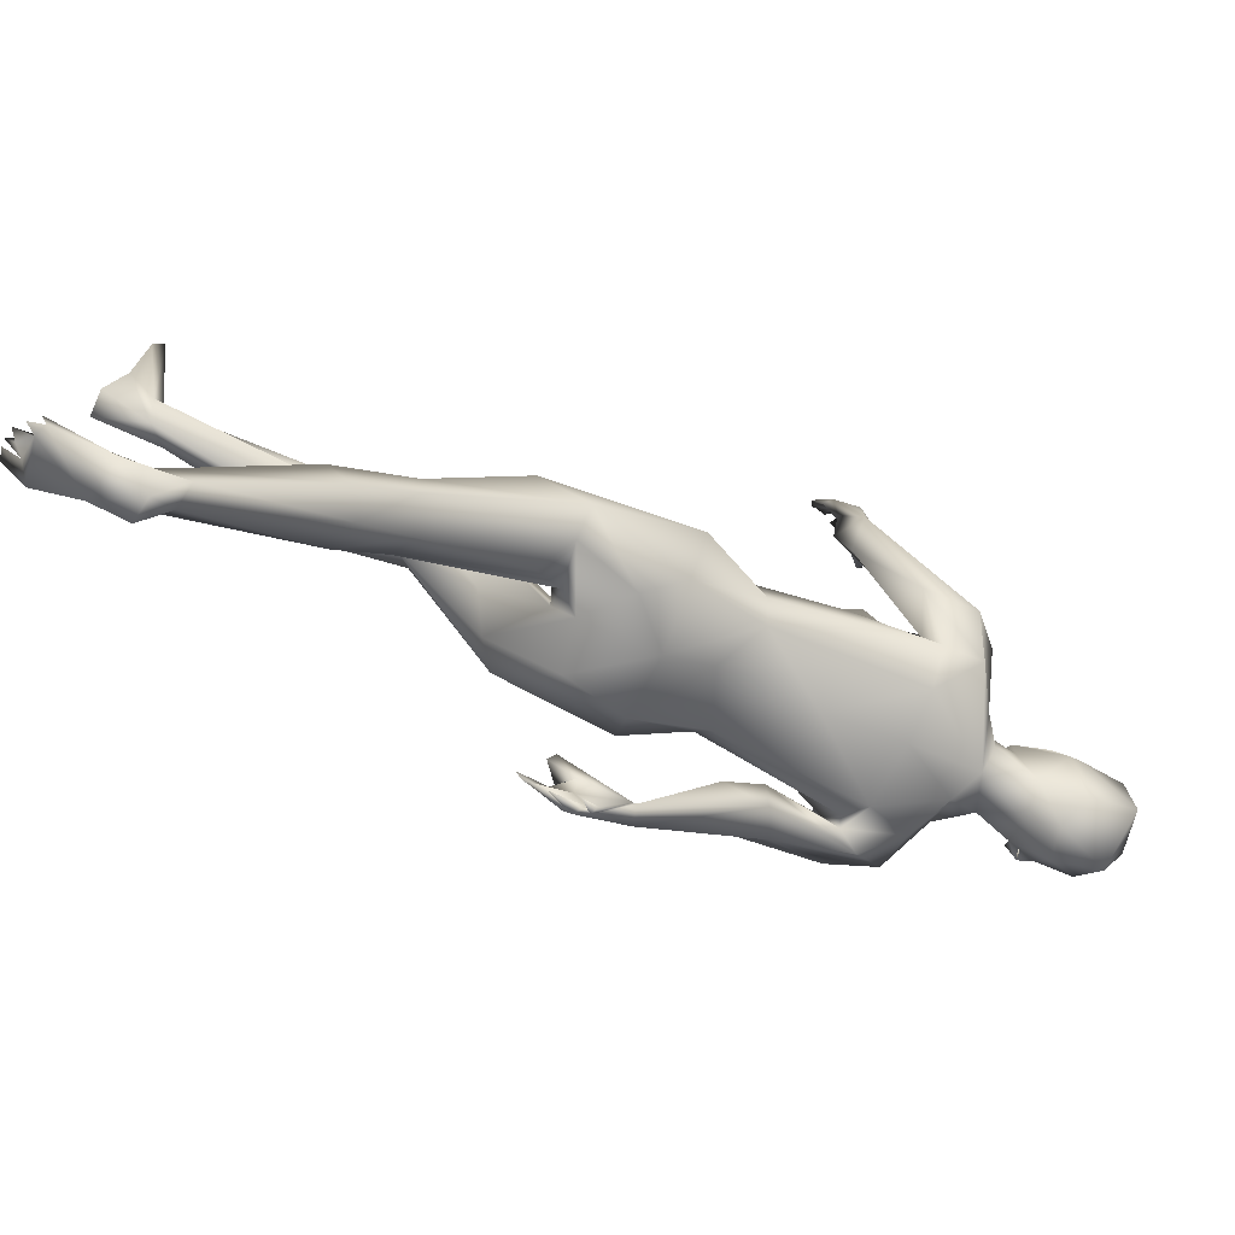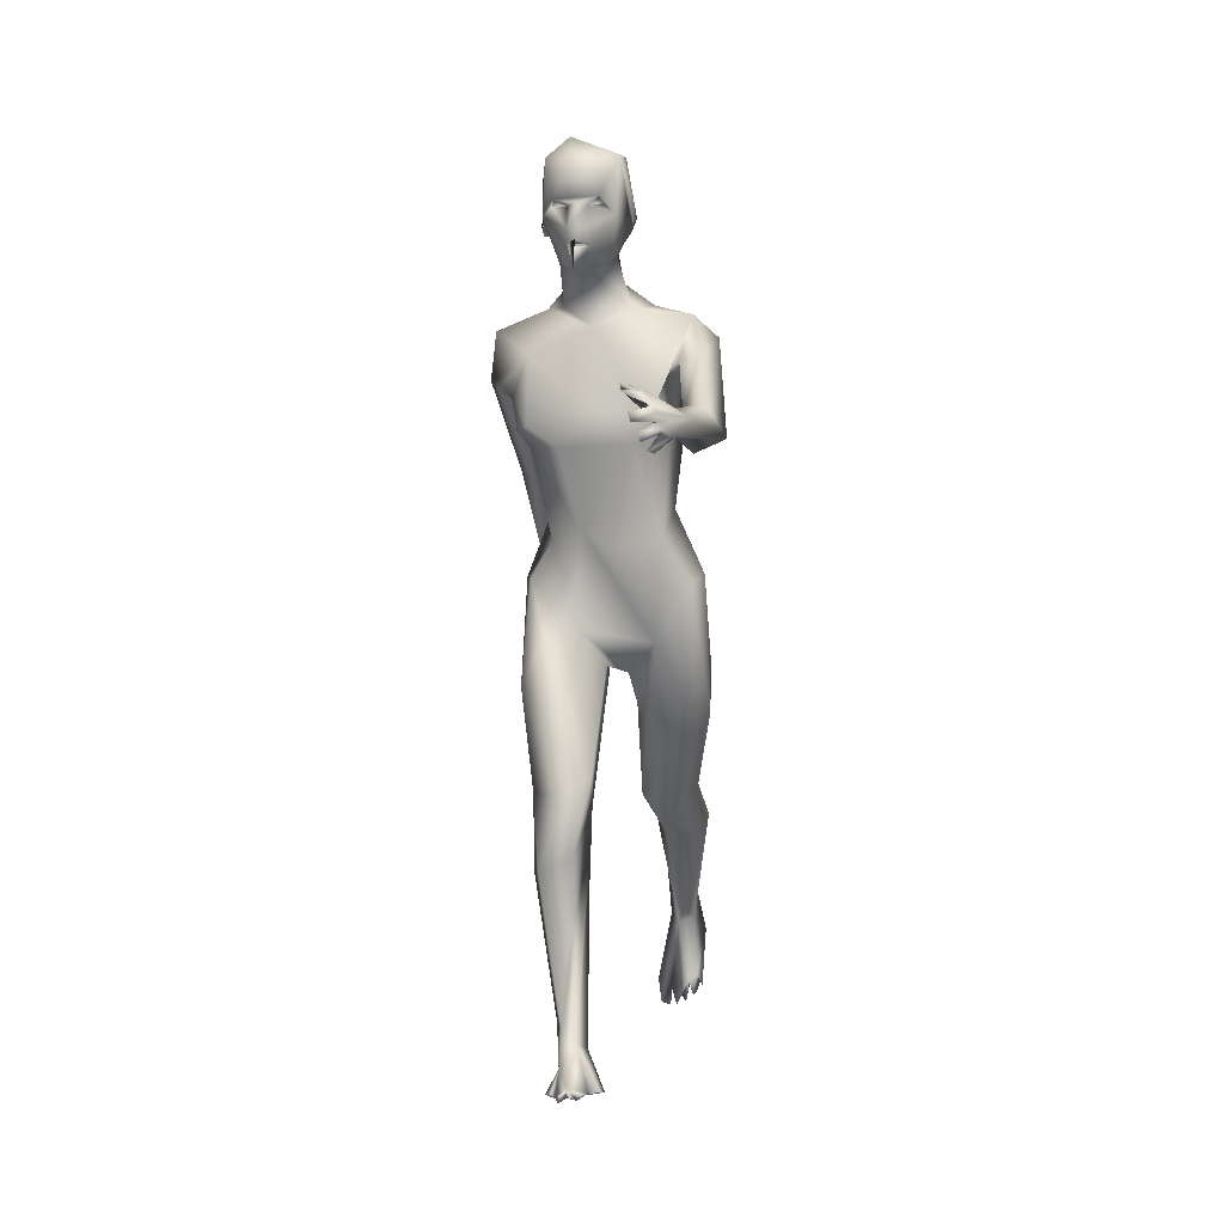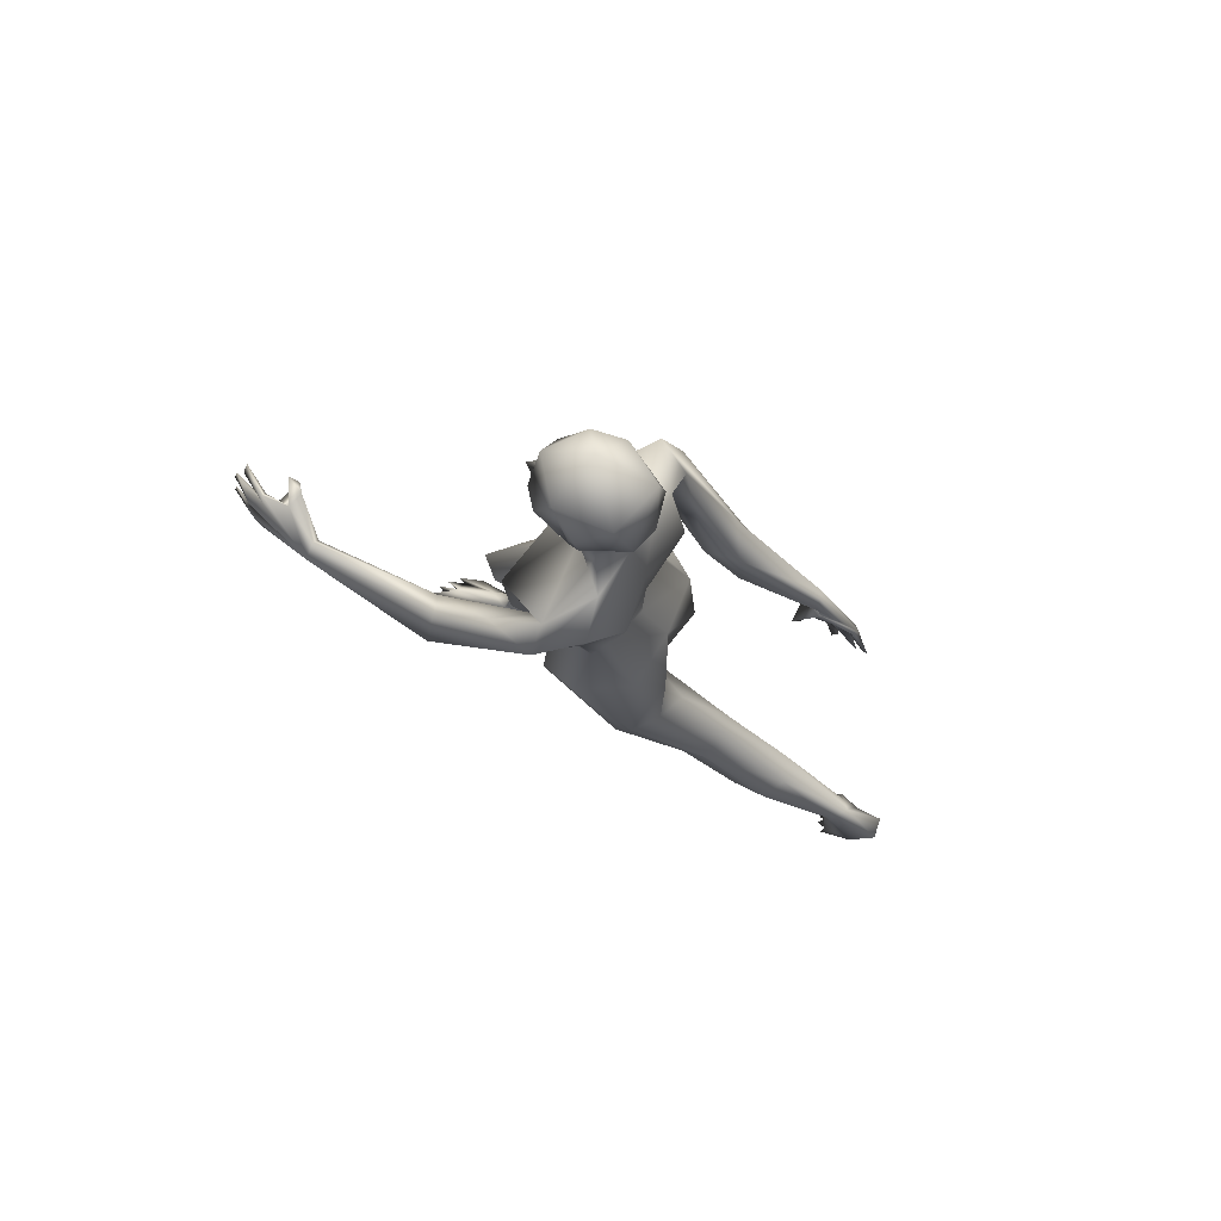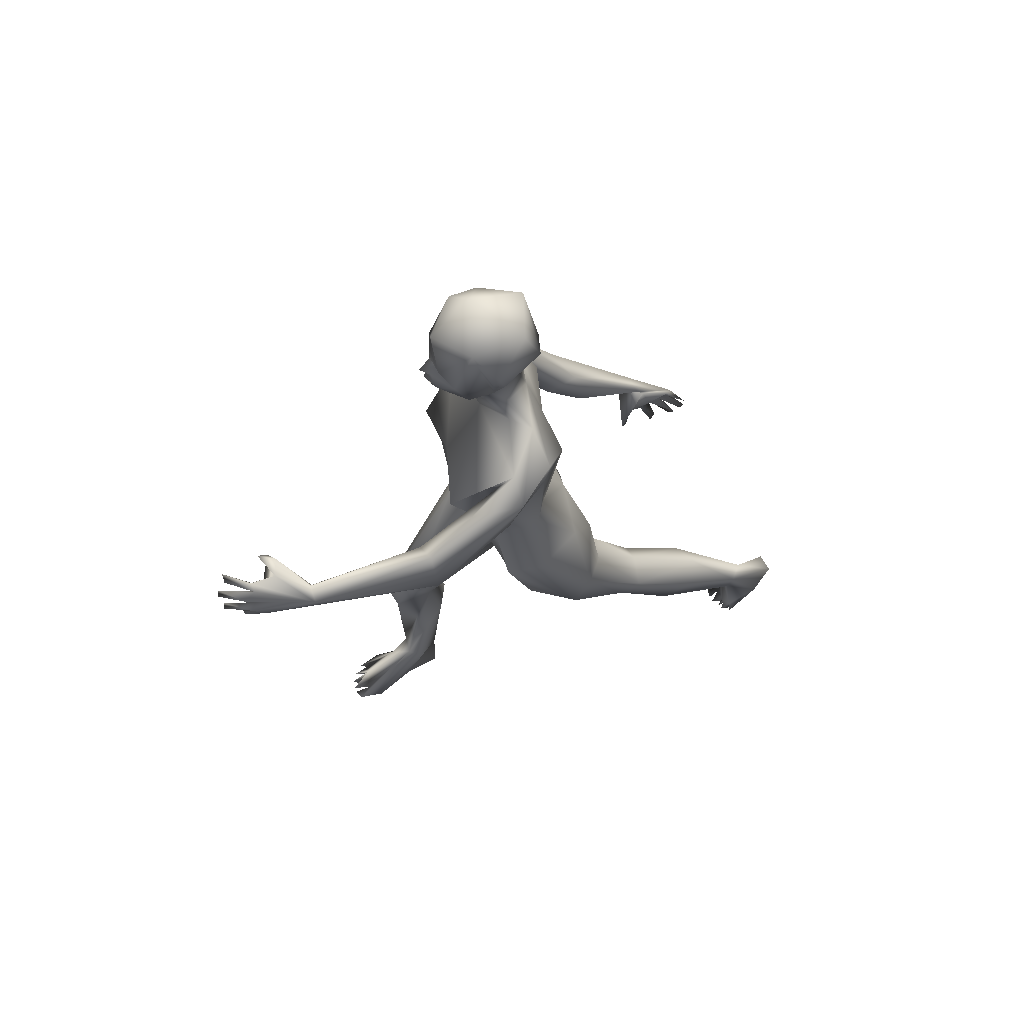
<metadata>
{"format":"obj","ext":"obj","renderer":"f3d","projection":"perspective","resolution":1024,"background":"white","views":[{"elev":-73.8,"azim":67.6,"up":"+Z"},{"elev":3.9,"azim":7.3,"up":"+Y"},{"elev":80.0,"azim":114.8,"up":"+Y"},{"elev":66.5,"azim":70.1,"up":"+Y"}]}
</metadata>
<code>
o 1-base
v 0.2355 1.337 -1.708
v 0.2752 1.35 -1.688
v 0.289 1.354 -1.674
v 0.2755 1.318 -1.675
v 0.2889 1.325 -1.656
v 0.2863 1.412 -1.679
v 0.2379 1.426 -1.725
v 0.2893 1.313 -1.667
v 0.2609 1.314 -1.691
v 0.2878 1.29 -1.669
v 0.2765 1.295 -1.677
v 0.2642 1.284 -1.7
v 0.292 1.335 -1.703
v 0.2916 1.264 -1.76
v 0.2714 1.317 -1.763
v 0.2995 1.255 -1.725
v 0.2593 1.209 -1.763
v 0.3052 1.18 -1.746
v 0.2667 1.253 -1.801
v 0.2845 1.307 -1.819
v 0.2669 1.421 -1.833
v 0.2555 1.352 -1.838
v 0.3027 1.344 -1.846
v 0.227 1.407 -1.772
v 0.2556 1.271 -1.747
v 0.2528 1.351 -1.689
v 0.2531 1.36 -1.685
v 0.2699 1.336 -1.698
v 0.2809 1.354 -1.7
v 0.2474 1.351 -1.701
v 0.2651 1.368 -1.708
v 0.2606 1.35 -1.718
v 0.1524 1.176 -1.789
v 0.185 1.074 -1.735
v 0.2102 1.138 -1.731
v 0.1388 1.103 -1.817
v 0.1762 1.011 -1.92
v 0.1556 1.089 -1.786
v 0.1854 1.084 -1.786
v 0.2793 1.211 -1.832
v 0.2175 1.181 -1.833
v 0.2441 1.116 -1.867
v 0.3231 1.019 -1.846
v 0.2095 1.095 -1.831
v 0.1723 1.131 -1.836
v 0.1901 1.104 -1.82
v 0.1675 0.9635 -1.929
v 0.1974 0.9474 -1.908
v 0.2166 1.032 -1.68
v 0.3053 1.059 -1.686
v 0.2611 0.9997 -1.69
v 0.197 1.026 -1.707
v 0.2125 1.001 -1.735
v 0.2029 0.6916 -2.123
v 0.194 0.7379 -2.111
v 0.1973 0.7244 -2.095
v 0.2073 0.6812 -2.114
v 0.2054 0.7523 -2.108
v 0.2163 0.7038 -2.157
v 0.2112 0.6937 -2.149
v 0.1934 0.7551 -2.141
v 0.2013 0.7496 -2.127
v 0.2191 0.7268 -2.173
v 0.2174 0.7154 -2.167
v 0.2115 0.7796 -2.138
v 0.2057 0.7677 -2.135
v 0.203 0.773 -2.148
v 0.2242 0.7537 -2.169
v 0.2217 0.7236 -2.05
v 0.2153 0.714 -2.06
v 0.2092 0.7542 -2.066
v 0.1806 0.7454 -2.09
v 0.2138 0.8196 -2.088
v 0.1876 0.7459 -2.126
v 0.2233 0.9888 -1.948
v 0.2309 0.9834 -1.896
v 0.2336 0.9247 -1.955
v 0.2101 0.8256 -2.077
v 0.1818 0.8319 -2.073
v 0.1846 0.8128 -2.051
v 0.2308 1.209 -1.791
v 0.2308 0.8937 -1.799
v 0.2485 0.9104 -1.826
v 0.2913 0.8834 -1.705
v 0.3297 0.8797 -1.845
v 0.2444 0.8636 -1.742
v 0.2411 0.8006 -1.885
v 0.3309 0.8101 -1.89
v 0.269 0.7073 -1.909
v 0.3345 0.6984 -1.892
v 0.2433 0.6122 -1.798
v 0.1946 0.8062 -1.816
v 0.2098 0.8058 -1.755
v 0.237 0.723 -1.707
v 0.2033 0.6388 -1.791
v 0.2034 0.6485 -1.701
v 0.2797 0.7303 -1.757
v 0.3191 0.6725 -1.79
v 0.3199 0.6707 -1.832
v 0.2912 0.5864 -1.77
v 0.3247 0.5321 -1.587
v 0.3197 0.4811 -1.628
v 0.2893 0.5053 -1.551
v 0.2607 0.4817 -1.63
v 0.2364 0.5056 -1.608
v 0.2687 0.3605 -1.672
v 0.2996 0.4197 -1.568
v 0.2323 0.3826 -1.643
v 0.2814 0.1686 -1.576
v 0.2488 0.395 -1.573
v 0.3128 0.3642 -1.649
v 0.3041 0.1476 -1.575
v 0.3273 0.09199 -1.562
v 0.3342 0.1035 -1.474
v 0.3558 0.1003 -1.494
v 0.3381 0.1119 -1.445
v 0.2856 1.259 -1.675
v 0.239 1.314 -1.77
v 0.227 1.353 -1.772
v 0.2294 1.314 -1.762
v 0.2227 1.331 -1.782
v 0.2297 1.337 -1.761
v 0.2355 1.33 -1.772
v 0.3531 0.1132 -1.452
v 0.3283 0.1097 -1.444
v 0.3205 0.09598 -1.462
v 0.312 0.1046 -1.447
v 0.3027 0.1076 -1.483
v 0.2983 0.1064 -1.457
v 0.2937 0.09034 -1.464
v 0.2834 0.119 -1.541
v 0.268 0.08932 -1.513
v 0.3171 0.1341 -1.597
v 0.2717 0.07036 -1.623
v 0.3109 0.07137 -1.625
v 0.2955 0.1429 -1.633
v 0.2684 0.1668 -1.622
v 0.3037 0.09511 -1.478
v 0.2827 0.1007 -1.473
v 0.2868 0.09181 -1.483
v 0.3291 1.354 -1.686
v 0.3456 1.339 -1.694
v 0.3008 1.319 -1.671
v 0.2899 1.301 -1.662
v 0.3121 1.294 -1.676
v 0.3219 1.284 -1.697
v 0.3221 1.316 -1.686
v 0.3228 1.319 -1.759
v 0.2973 1.312 -1.762
v 0.3412 1.279 -1.718
v 0.3401 1.281 -1.751
v 0.3466 1.246 -1.782
v 0.3335 1.308 -1.799
v 0.3218 1.234 -1.82
v 0.347 1.433 -1.807
v 0.3489 1.428 -1.724
v 0.3452 1.363 -1.833
v 0.2711 1.458 -1.748
v 0.3046 1.35 -1.685
v 0.3236 1.364 -1.677
v 0.329 1.366 -1.699
v 0.3058 1.365 -1.705
v 0.3292 1.349 -1.711
v 0.3129 1.338 -1.694
v 0.4536 1.197 -1.751
v 0.4117 1.103 -1.714
v 0.4663 1.126 -1.675
v 0.4343 1.133 -1.731
v 0.4338 1.111 -1.756
v 0.4542 1.045 -1.589
v 0.4492 1.181 -1.814
v 0.3911 1.214 -1.805
v 0.3989 1.045 -1.66
v 0.3289 1.131 -1.846
v 0.4046 1.128 -1.853
v 0.4478 1.129 -1.805
v 0.487 1.092 -1.731
v 0.4917 1.163 -1.753
v 0.4776 1.008 -1.639
v 0.4849 1.063 -1.597
v 0.4243 1.042 -1.686
v 0.422 1.013 -1.718
v 0.4337 1.073 -1.311
v 0.4271 1.061 -1.312
v 0.4414 1.054 -1.313
v 0.4141 1.066 -1.272
v 0.4153 1.045 -1.258
v 0.4198 1.033 -1.255
v 0.4482 1.045 -1.293
v 0.4371 1.04 -1.324
v 0.4497 1.034 -1.308
v 0.4587 1.025 -1.3
v 0.4289 1.02 -1.26
v 0.4492 1.017 -1.314
v 0.4323 1.007 -1.257
v 0.437 0.9954 -1.283
v 0.4469 0.9921 -1.287
v 0.4091 1.081 -1.361
v 0.395 1.076 -1.35
v 0.3957 1.085 -1.334
v 0.4024 1.075 -1.272
v 0.4318 1.07 -1.351
v 0.4852 1.039 -1.4
v 0.5154 1.013 -1.598
v 0.4707 0.9919 -1.569
v 0.461 1.052 -1.4
v 0.453 1.036 -1.403
v 0.4655 1.013 -1.318
v 0.4622 1.015 -1.395
v 0.4553 1.002 -1.323
v 0.3612 1.209 -1.777
v 0.3942 0.9194 -1.826
v 0.4216 0.9097 -1.808
v 0.3366 0.8529 -1.712
v 0.3703 1.006 -1.678
v 0.4104 0.8672 -1.736
v 0.4246 0.8062 -1.877
v 0.3969 0.7515 -1.917
v 0.467 0.8125 -1.799
v 0.4335 0.6219 -1.792
v 0.4694 0.6639 -1.895
v 0.4701 0.5942 -1.868
v 0.3988 0.7094 -1.755
v 0.4525 0.8003 -1.741
v 0.3494 0.6602 -1.818
v 0.354 0.6725 -1.866
v 0.3841 0.6291 -1.945
v 0.3635 0.5831 -1.876
v 0.4304 0.6603 -1.926
v 0.3921 0.4139 -1.966
v 0.355 0.4528 -1.958
v 0.3888 0.4856 -2.023
v 0.4361 0.4719 -2.015
v 0.442 0.4682 -1.977
v 0.3838 0.3822 -2.037
v 0.413 0.4179 -2.146
v 0.442 0.364 -2.074
v 0.4463 0.3972 -2.126
v 0.3994 0.2222 -2.207
v 0.3693 0.4023 -2.127
v 0.386 0.1923 -2.237
v 0.368 0.154 -2.288
v 0.417 0.2461 -2.246
v 0.3729 0.07539 -2.248
v 0.3489 0.08974 -2.257
v 0.3729 0.04949 -2.231
v 0.3827 0.04985 -2.233
v 0.3654 1.357 -1.761
v 0.362 1.319 -1.751
v 0.3624 1.342 -1.751
v 0.3586 1.335 -1.762
v 0.3679 1.339 -1.768
v 0.3569 0.05445 -2.232
v 0.3884 0.06413 -2.252
v 0.3986 0.05337 -2.239
v 0.415 0.0677 -2.258
v 0.4107 0.06561 -2.241
v 0.4028 0.08906 -2.247
v 0.4214 0.08847 -2.265
v 0.4158 0.09761 -2.253
v 0.4124 0.2028 -2.239
v 0.4274 0.1699 -2.297
v 0.4029 0.08058 -2.257
v 0.3762 0.2083 -2.329
v 0.4103 0.215 -2.333
v 0.3713 0.2039 -2.259
v 0.3891 0.2411 -2.269
v 0.3592 0.4681 -2.02
v 0.4252 0.07987 -2.251
f 2 3 27
f 11 117 10
f 146 12 10
f 9 11 12
f 14 12 146
f 12 14 15
f 15 14 149
f 18 16 17
f 16 25 17
f 25 118 19
f 118 20 19
f 122 1 24
f 16 117 25
f 22 24 21
f 22 23 20
f 24 7 158
f 19 154 40
f 20 154 19
f 30 27 26
f 29 2 27
f 29 27 31
f 27 30 31
f 4 26 1
f 38 34 35
f 81 17 19
f 81 40 41
f 40 154 174
f 41 40 42
f 41 42 46
f 174 43 42
f 45 46 76
f 45 76 75
f 38 48 76
f 49 50 35
f 49 35 34
f 49 34 52
f 51 52 53
f 57 72 54
f 55 74 60
f 59 55 60
f 62 58 59
f 62 61 64
f 62 64 63
f 56 72 57
f 61 62 74
f 58 66 65
f 77 76 48
f 77 78 75
f 79 37 75
f 37 79 80
f 82 83 87 92
f 72 70 69
f 71 70 72
f 79 74 72
f 73 67 78
f 144 117 11
f 1 27 7
f 36 47 38
f 75 76 77
f 56 71 72
f 73 78 80
f 61 74 79
f 58 65 73
f 72 80 79
f 71 73 69
f 39 53 34
f 44 53 39
f 42 43 83
f 44 82 53
f 44 83 82
f 52 34 53
f 51 84 215
f 214 215 84
f 90 99 91 89
f 85 87 83
f 88 90 89
f 95 91 104 105
f 87 95 92
f 92 96 93
f 87 89 95
f 93 97 86
f 84 97 223
f 94 97 93
f 97 225 223
f 95 89 91
f 94 101 97
f 98 97 101
f 101 102 99
f 105 96 95
f 207 170 205 209
f 100 102 104
f 104 108 105
f 102 111 106
f 102 107 109
f 108 110 105
f 112 102 109
f 111 136 106
f 108 109 110
f 107 110 109
f 4 3 2
f 6 7 27
f 80 78 77 48
f 122 25 1
f 118 22 20
f 32 30 28
f 2 26 4
f 2 30 26
f 144 8 4
f 13 9 15
f 123 120 122
f 6 158 7
f 120 121 118
f 122 119 121
f 119 118 121
f 122 120 118
f 123 122 121
f 119 122 24
f 155 21 158
f 139 132 140
f 140 134 113
f 134 140 132
f 128 112 131
f 112 128 114
f 133 111 112
f 137 131 109
f 131 134 132
f 138 129 130
f 138 128 129
f 131 137 134
f 138 113 115
f 138 140 113
f 114 125 126
f 125 128 126
f 103 107 101
f 114 116 124
f 139 131 132
f 133 136 111
f 102 112 111
f 96 103 94
f 104 91 100
f 144 11 145
f 146 10 145
f 147 11 13
f 148 14 146
f 148 13 149
f 152 154 153
f 152 172 154
f 153 252 151
f 141 142 160
f 150 117 16
f 18 211 16
f 252 150 151
f 163 164 141
f 161 162 163
f 173 166 165
f 165 18 173
f 50 173 18
f 211 18 165
f 175 154 171
f 154 175 174
f 165 178 172
f 176 177 169
f 177 176 171
f 177 179 169
f 180 178 167
f 204 178 180
f 204 179 177
f 181 166 173
f 173 50 215
f 186 183 201
f 183 184 201
f 183 186 185
f 186 201 184
f 190 191 187
f 193 192 191
f 195 194 192
f 195 193 194
f 187 189 185
f 194 196 208
f 186 184 185
f 210 208 197
f 190 184 202
f 203 185 189
f 203 183 185
f 170 168 205
f 180 167 170
f 206 203 180
f 180 170 206
f 90 218 229 226
f 208 204 203
f 208 192 194
f 190 199 209
f 198 202 206
f 191 190 194
f 146 147 148
f 167 165 168
f 16 151 150
f 205 179 204
f 210 209 208
f 206 207 198
f 190 209 210
f 209 205 204
f 203 206 202
f 166 182 169
f 169 182 176
f 175 176 212
f 213 182 216
f 182 166 181
f 215 216 182
f 216 214 223
f 214 216 215
f 223 214 84
f 92 93 86
f 85 212 88
f 88 89 87
f 224 222 219
f 221 219 222
f 216 223 224
f 224 223 220
f 212 213 217
f 231 223 228
f 226 268 231
f 229 221 233
f 233 236 232
f 239 235 268
f 237 238 233
f 239 237 235
f 109 108 137
f 261 237 239
f 267 264 242
f 8 143 5
f 5 159 3
f 145 117 150
f 142 150 249
f 145 150 142
f 141 159 142
f 159 141 164
f 164 162 159
f 145 143 8
f 148 147 13
f 23 21 157
f 248 157 155
f 252 248 250
f 156 250 248
f 248 252 157
f 267 236 243
f 264 267 265
f 256 260 257
f 258 244 247
f 243 236 238
f 260 269 262
f 269 259 262
f 244 258 241
f 253 241 266
f 243 265 267
f 265 243 262
f 245 266 242
f 260 262 261
f 256 257 263
f 257 258 263
f 245 242 263
f 242 259 263
f 264 265 242
f 254 247 244
f 253 266 245
f 254 258 247
f 263 259 256
f 254 263 255
f 231 235 230
f 225 228 223
f 244 263 254
f 225 99 226
f 260 259 269
f 227 229 232
f 268 227 232
f 230 220 231
f 226 231 228
f 27 3 160
f 6 27 160
f 8 5 4
f 12 11 10
f 11 9 13
f 13 15 149
f 17 25 19
f 1 26 27
f 118 25 122
f 30 32 31
f 31 32 29
f 33 37 36
f 38 39 34
f 18 35 50
f 18 81 35
f 81 19 40
f 33 81 41
f 45 33 41
f 42 40 174
f 44 39 46
f 33 45 37
f 76 46 39
f 36 37 47
f 39 38 76
f 50 49 51
f 49 52 51
f 57 54 56
f 54 72 55
f 55 56 54
f 60 74 59
f 59 58 55
f 64 61 63
f 66 62 63
f 66 63 61
f 68 65 66
f 68 67 65
f 68 66 67
f 69 70 71
f 74 62 59
f 56 58 71
f 78 67 79
f 58 56 55
f 75 37 45
f 47 37 80
f 79 75 78
f 61 67 66
f 71 58 73
f 72 69 80
f 9 12 15
f 33 35 81
f 36 35 33
f 81 18 17
f 36 38 35
f 38 47 48
f 46 42 44
f 62 66 58
f 74 55 72
f 69 73 80
f 65 67 73
f 79 67 61
f 48 47 80
f 44 42 83
f 83 43 85
f 53 82 86
f 51 53 84
f 50 51 215
f 86 84 53
f 82 92 86
f 99 100 91
f 93 96 94
f 92 95 96
f 86 97 84
f 45 41 46
f 96 105 103
f 105 110 103
f 102 101 107
f 104 102 106
f 106 108 104
f 107 103 110
f 135 136 113
f 32 28 29
f 4 5 3
f 24 1 7
f 144 4 117
f 25 117 1
f 4 1 117
f 30 2 28
f 29 28 2
f 22 21 23
f 22 119 24
f 121 120 123
f 118 119 22
f 158 21 24
f 136 135 134
f 113 136 133
f 127 128 138
f 127 126 128
f 140 130 129
f 114 128 125
f 112 124 133
f 134 137 136
f 131 112 109
f 225 98 99
f 133 115 113
f 134 135 113
f 116 114 115
f 115 124 116
f 133 124 115
f 140 129 128
f 140 138 130
f 138 126 127
f 97 98 225
f 138 114 126
f 112 114 124
f 128 131 140
f 114 138 115
f 140 131 139
f 100 99 102
f 94 103 101
f 101 99 98
f 3 159 160
f 147 145 11
f 147 146 145
f 14 148 149
f 151 211 152
f 153 151 152
f 142 249 156
f 157 21 155
f 158 156 155
f 23 157 153
f 153 20 23
f 151 16 211
f 153 154 20
f 160 161 141
f 161 163 141
f 159 162 160
f 162 161 160
f 168 165 166
f 168 166 169
f 171 154 172
f 172 211 165
f 172 152 211
f 178 171 172
f 175 171 176
f 204 177 178
f 178 177 171
f 165 167 178
f 168 169 179
f 181 215 182
f 173 215 181
f 187 188 189
f 188 191 189
f 187 191 188
f 190 187 185
f 193 195 192
f 196 197 208
f 196 210 197
f 194 210 196
f 198 199 200
f 194 193 191
f 194 190 210
f 189 191 203
f 183 203 202
f 190 185 184
f 205 168 179
f 180 203 204
f 200 199 202
f 200 202 198
f 203 192 208
f 143 159 5
f 160 142 156
f 170 167 168
f 208 209 204
f 198 207 209
f 191 192 203
f 202 184 183
f 206 170 207
f 190 202 199
f 209 199 198
f 43 174 175
f 43 175 212
f 213 176 182
f 212 176 213
f 85 43 212
f 213 216 219
f 217 213 219
f 212 217 88
f 87 85 88
f 90 88 218
f 226 229 227
f 221 217 219
f 224 220 222
f 218 217 221
f 224 219 216
f 218 88 217
f 226 228 225
f 218 221 229
f 231 220 223
f 222 234 221
f 233 221 234
f 229 233 232
f 222 230 234
f 234 230 237
f 268 235 231
f 240 232 236
f 235 237 230
f 234 237 233
f 236 233 238
f 268 241 239
f 267 240 236
f 261 238 237
f 106 137 108
f 106 136 137
f 156 6 160
f 163 162 164
f 145 10 117
f 142 159 143
f 143 145 142
f 145 8 144
f 249 150 252
f 249 251 250
f 158 6 156
f 157 252 153
f 252 251 249
f 250 251 252
f 156 249 250
f 155 156 248
f 242 266 267
f 255 263 258
f 255 258 254
f 260 256 259
f 243 261 262
f 262 259 242
f 241 258 260
f 240 266 241
f 261 239 241
f 261 241 260
f 242 265 262
f 246 245 244
f 245 246 253
f 260 258 257
f 246 244 253
f 241 253 244
f 244 245 263
f 267 266 240
f 238 261 243
f 241 268 240
f 232 240 268
f 230 222 220
f 226 99 90
f 227 268 226

</code>
